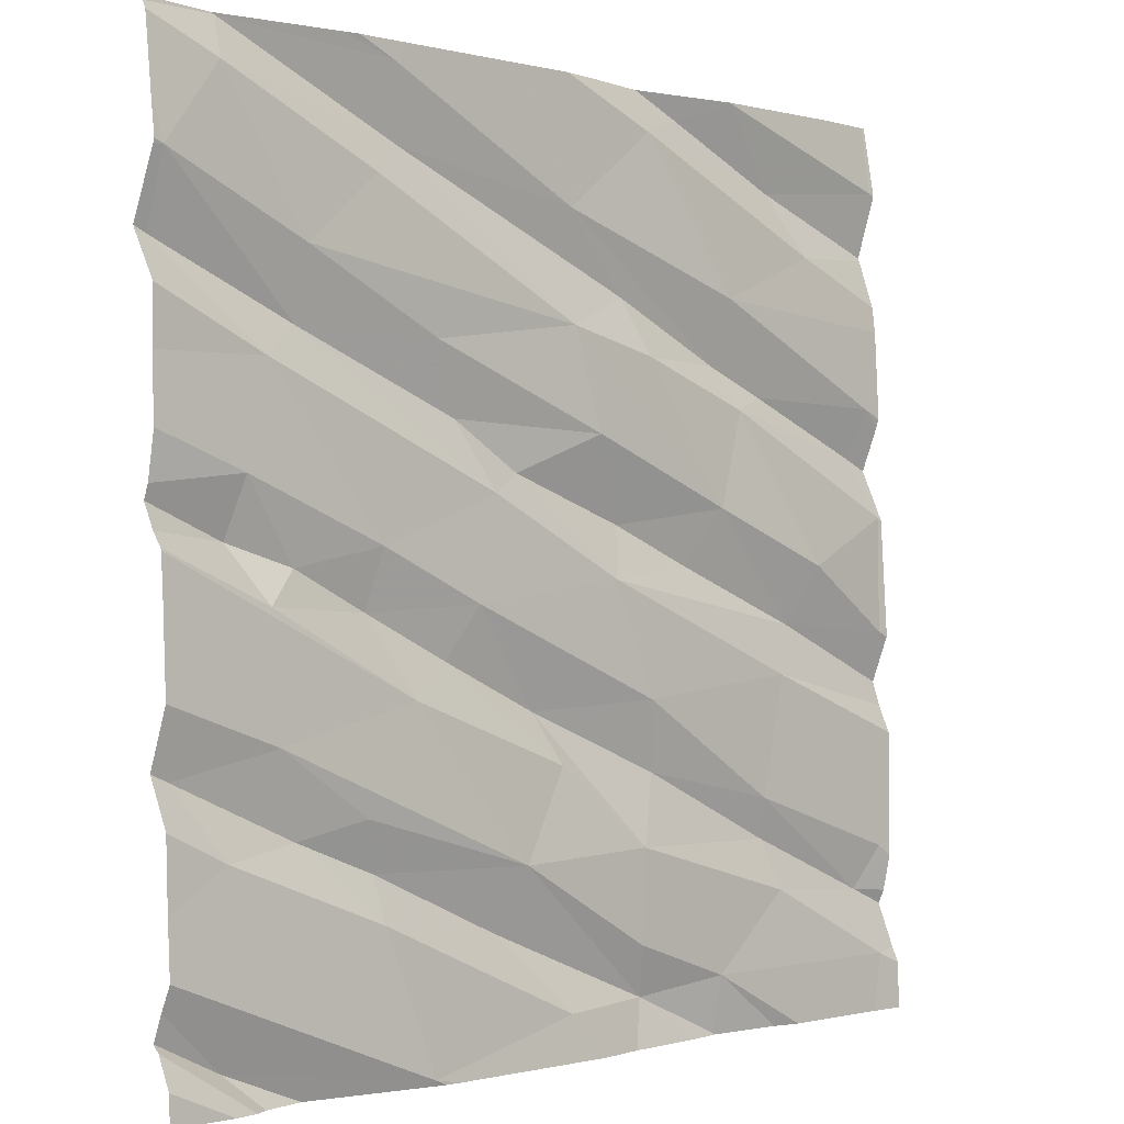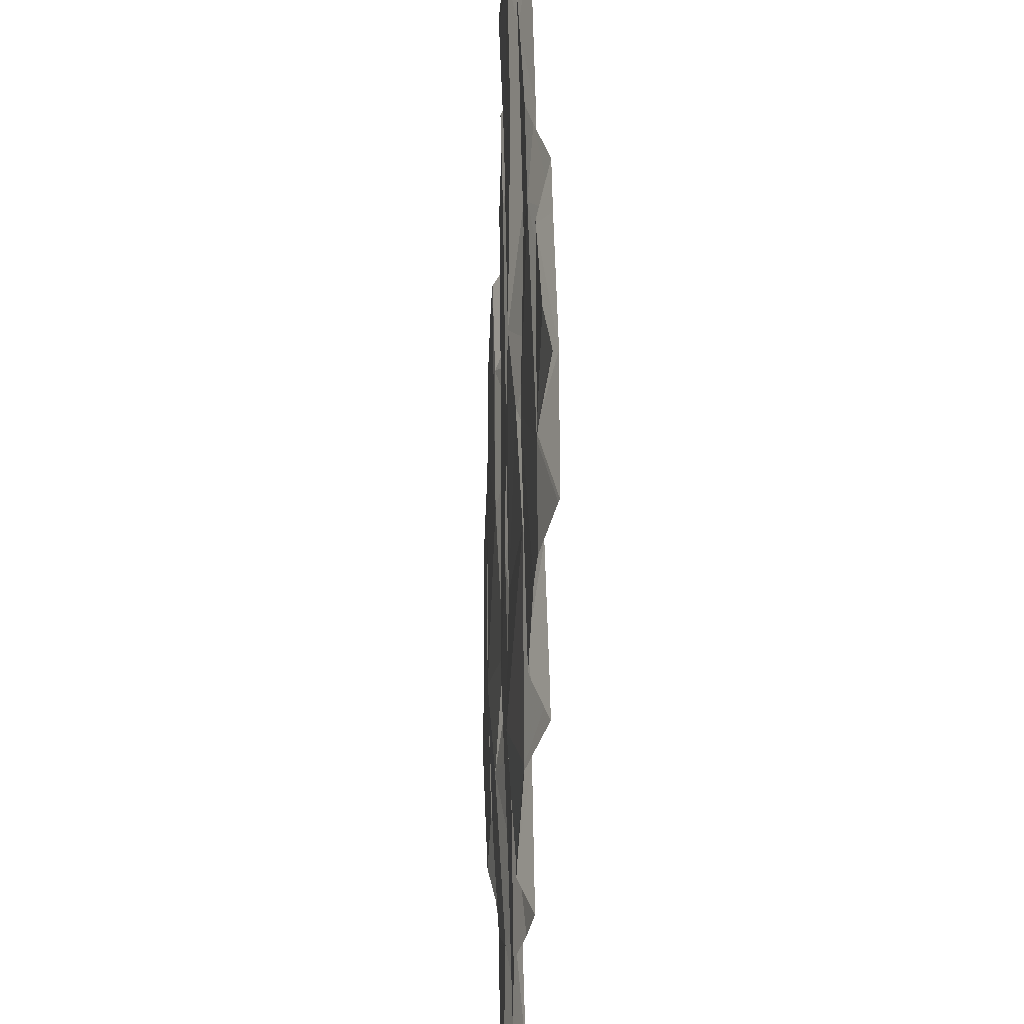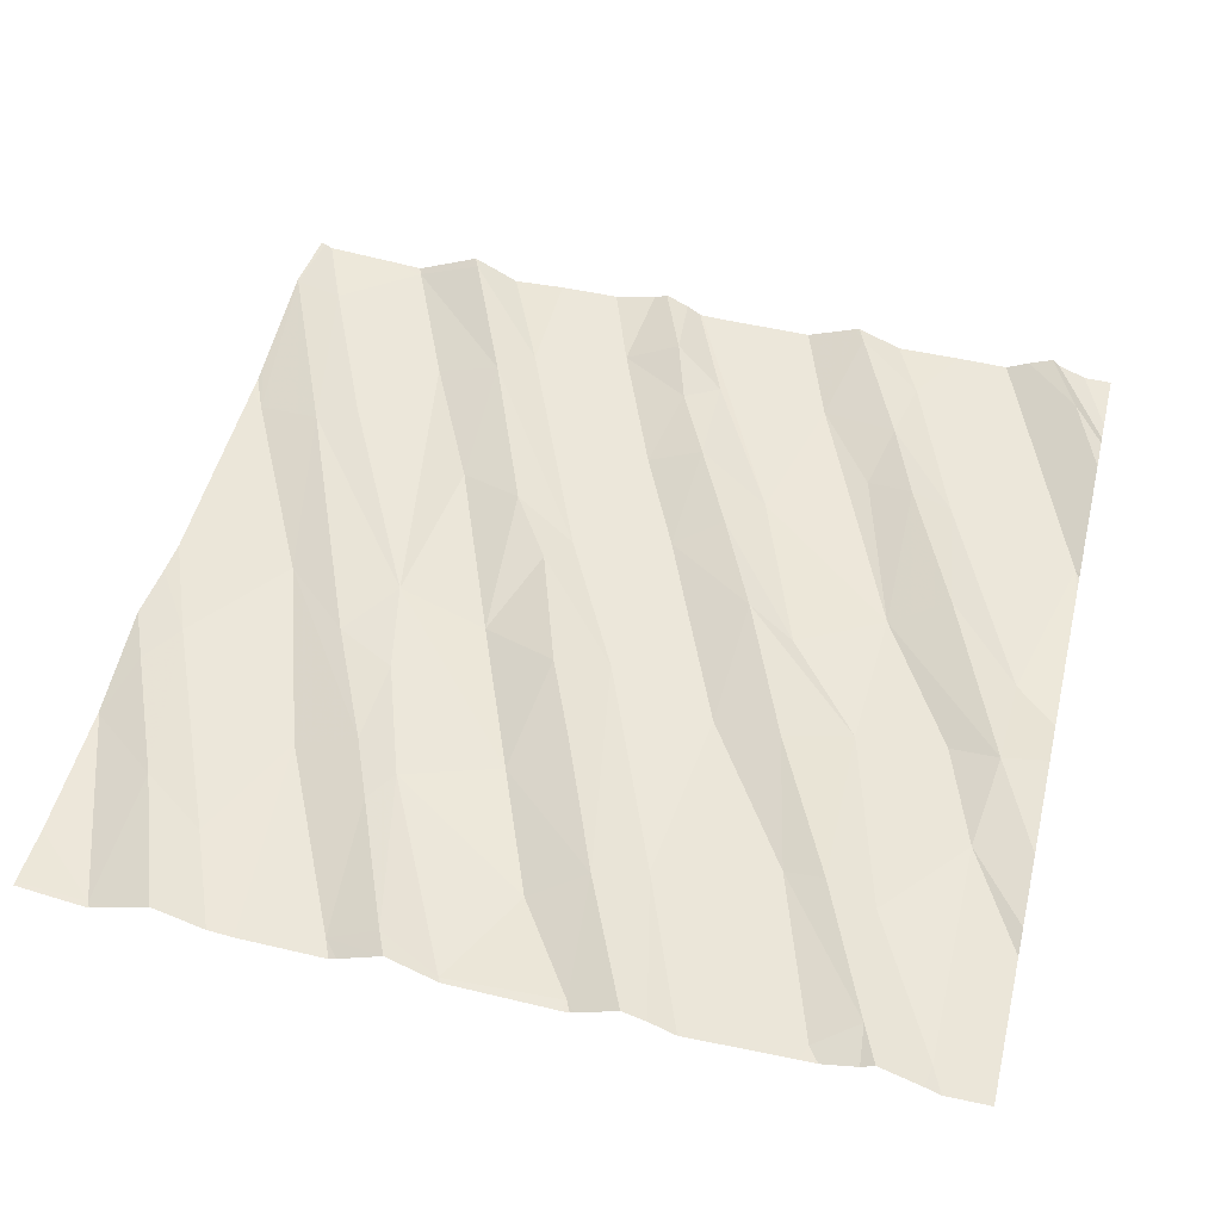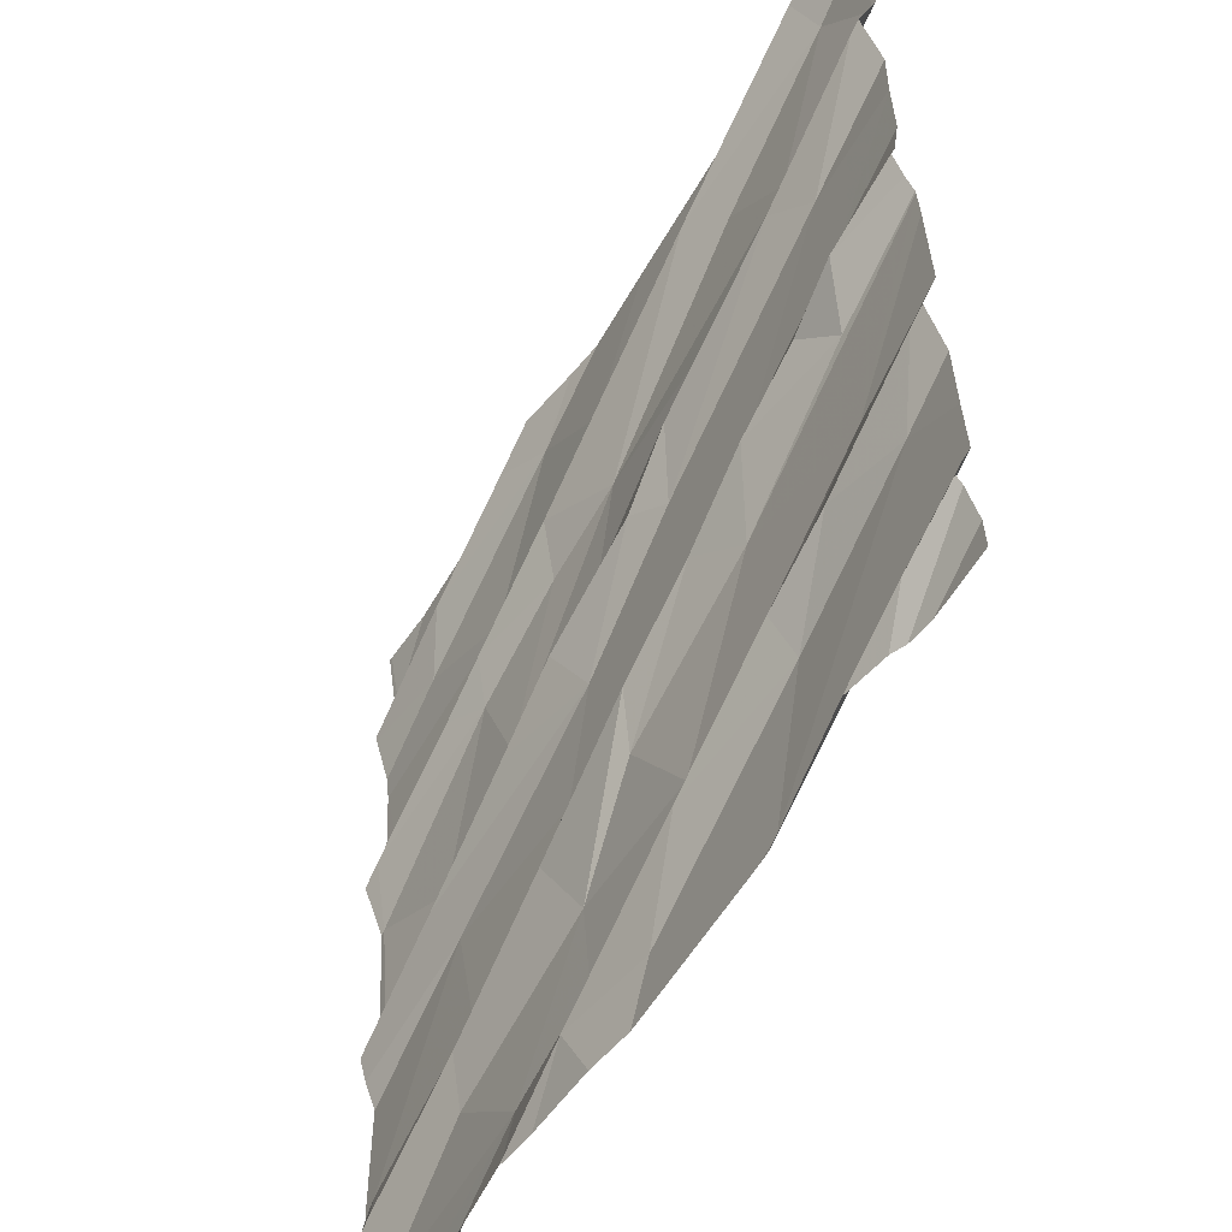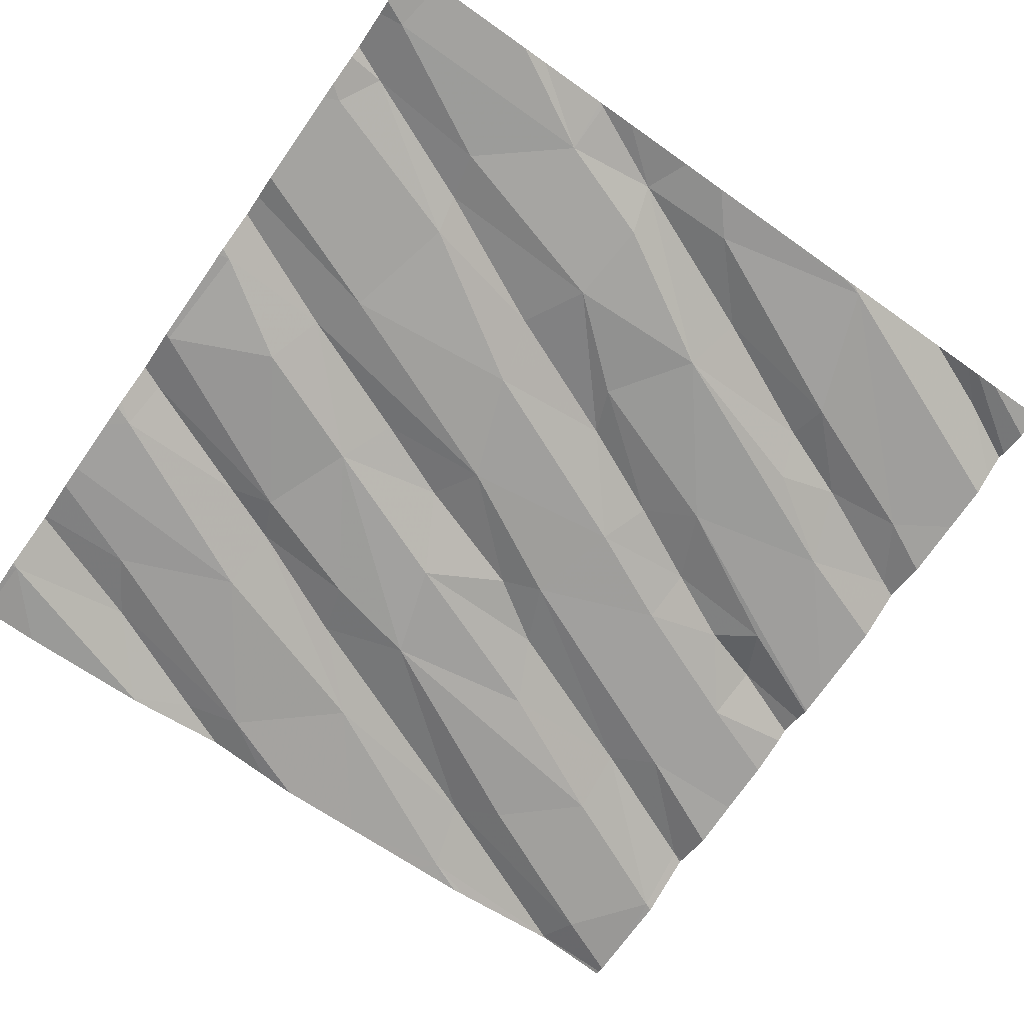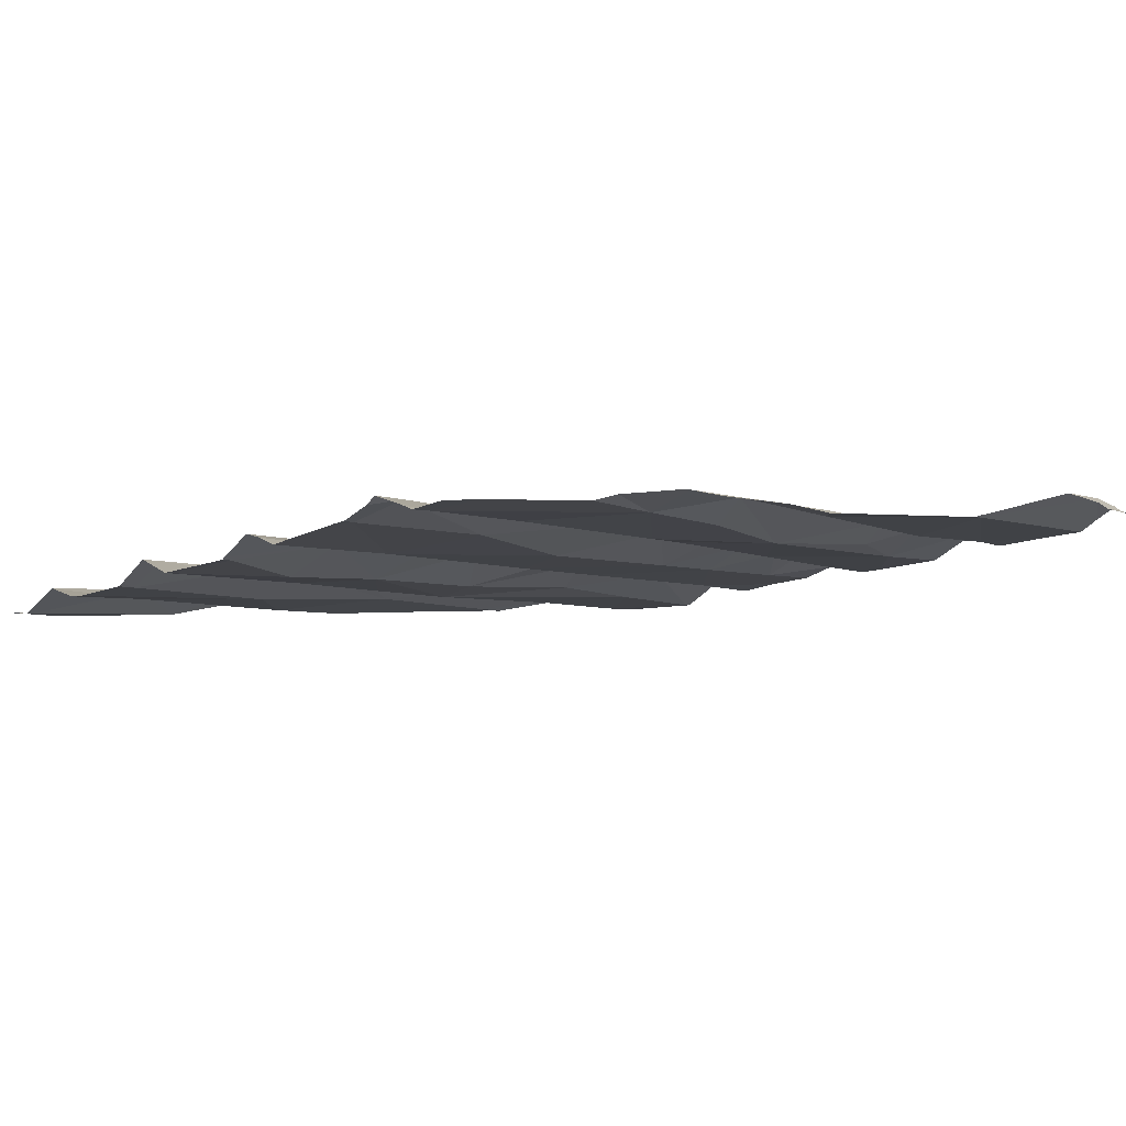
<metadata>
{"format":"obj","ext":"obj","renderer":"f3d","projection":"perspective","resolution":1024,"background":"white","views":[{"elev":-0.6,"azim":128.9,"up":"+Y"},{"elev":34.1,"azim":-98.5,"up":"+Y"},{"elev":42.7,"azim":-76.2,"up":"+Z"},{"elev":-53.7,"azim":54.4,"up":"+Y"},{"elev":-77.1,"azim":-35.1,"up":"+Z"},{"elev":-11.6,"azim":-36.2,"up":"+Z"}]}
</metadata>
<code>
v -42.41 264.4 502.9
v -42.06 266.2 503
v -42.25 266.2 503
v -41.26 264.9 503.1
v -41.26 264.9 503.1
v -42.61 264.5 502.8
v -42.61 264.3 502.9
v -42.49 266.2 503
v -42.76 264.8 502.8
v -42.78 264.7 502.9
v -43.08 264.6 502.8
v -42.72 266.2 502.9
v -43.11 264.5 502.8
v -42.34 266.2 503
v -42.81 264.6 502.8
v -43.13 264.7 502.8
v -41.26 265.3 503
v -41.26 265.3 503
v -42.38 264.5 502.9
v -42.39 264.7 502.9
v -41.77 266.2 503
v -41.83 264.3 502.9
v -41.39 264.8 503
v -41.57 264.3 503
v -41.56 264.8 503
v -41.74 264.7 503
v -41.8 264.3 502.9
v -43.02 266.2 502.9
v -43.16 266.2 502.9
v -41.4 264.4 503
v -42.73 266.2 502.9
v -41.4 264.3 503
v -41.73 264.6 502.9
v -42.07 264.7 502.9
v -42.73 266.2 502.9
v -42.03 264.6 503
v -42.19 264.4 502.9
v -41.73 266.2 503
v -41.85 266.2 503
v -41.26 265.4 503.1
v -41.26 264.4 503
v -42.4 265.4 502.9
v -42.34 265.3 502.9
v -42.59 265.3 502.9
v -42.88 265.2 502.9
v -42.47 264.9 502.9
v -42.43 265 502.9
v -42.15 265 503
v -42.65 265.4 502.9
v -41.26 265.2 503
v -43.14 265.1 502.8
v -42.83 265.1 502.8
v -42.73 265.6 502.9
v -42.93 265.3 502.8
v -41.26 265.3 503
v -43.16 265.4 502.8
v -41.44 265.3 503.1
v -41.49 265.2 503
v -41.58 265.3 503
v -41.45 265.4 503
v -41.83 264.3 502.9
v -42.03 265.4 502.9
v -41.76 265.3 503
v -41.3 264.9 503.1
v -41.98 265.2 502.9
v -41.5 265 503
v -41.7 264.8 503
v -41.75 265.2 503
v -41.82 265 503
v -41.93 265.1 503
v -42.2 264.9 502.9
v -42.12 265.5 503
v -41.86 264.3 502.9
v -41.48 264.3 503
v -42.27 264.3 502.9
v -41.89 264.3 502.9
v -41.26 265.4 503.1
v -41.26 264.5 503
v -41.26 264.6 503
v -42.88 266.1 502.9
v -42.95 265.9 502.9
v -41.26 264.5 503
v -42.69 265.7 502.9
v -42.82 265.6 502.9
v -42.69 265.8 502.9
v -41.26 264.7 503
v -43.15 266.1 502.8
v -43.12 265.6 502.8
v -43.11 265.5 502.9
v -41.26 264.5 503
v -42.73 266.2 502.9
v -42.47 266.2 502.9
v -42.26 266 503
v -42.42 265.8 503
v -42.46 265.7 502.9
v -42.3 265.5 502.9
v -42.24 265.7 502.9
v -41.59 265.8 503
v -41.9 265.7 503
v -41.29 265.8 503.1
v -41.28 266 503
v -41.41 266.2 503
v -41.6 265.7 503.1
v -41.5 265.6 503
v -41.97 265.6 503
v -41.86 266.1 503
v -41.76 266 503
v -41.81 266.2 503
v -41.84 264.3 502.9
v -42.62 264.3 502.9
v -42.84 264.3 502.8
v -42.62 264.3 502.9
v -42.6 266.2 503
v -41.44 266.2 503.1
v -42.79 264.3 502.8
v -43.09 264.3 502.8
v -42.62 264.3 502.9
v -42.37 264.3 502.9
v -42.53 264.3 502.9
v -43.17 264.7 502.8
v -43.17 264.7 502.8
v -43.17 264.6 502.8
v -43.17 264.6 502.8
v -43.17 264.5 502.8
v -43.17 264.4 502.8
v -42.73 266.2 502.9
v -43.17 265.1 502.8
v -43.17 265.1 502.8
v -43.17 265.1 502.8
v -43.17 265 502.8
v -43.17 265 502.8
v -43.17 265.5 502.9
v -43.17 265.4 502.8
v -43.17 264.9 502.8
v -43.17 265.4 502.8
v -43.17 266 502.9
v -43.17 266 502.9
v -43.17 266.1 502.8
v -43.17 266.1 502.8
v -43.17 266.1 502.8
v -43.17 266.1 502.8
v -43.17 266 502.9
v -43.17 265.8 502.8
v -43.17 265.8 502.8
v -43.17 265.6 502.8
v -43.17 265.6 502.8
v -43.17 265.7 502.8
v -41.26 265 503
v -41.26 264.9 503
v -41.26 264.8 503
v -41.26 265.6 503.1
v -41.26 265.5 503
v -41.26 266 503.1
v -41.26 266 503
v -41.26 265.8 503.1
v -41.26 265.8 503.1
v -41.26 265.9 503.1
v -41.26 266.2 503.1
v -41.26 266.2 503.1
v -41.26 266.1 503.1
v -41.26 264.3 503
v -41.26 264.3 503
v -43.13 264.3 502.8
v -43.17 264.3 502.8
v -41.45 264.3 503
v -41.46 264.3 503
v -42.72 266.2 502.9
v -43.16 266.2 502.9
v -43.17 266.2 502.9
v -41.7 266.2 503
v -41.43 266.2 503.1
v -41.43 266.2 503.1
v -41.43 266.2 503.1
v -41.42 266.2 503.1
v -41.26 266.2 503.1
f 171 114 172
f 117 6 115
f 10 9 11
f 6 13 116
f 119 7 110
f 170 108 114
f 6 15 13
f 11 13 15
f 9 16 11
f 154 101 153
f 153 101 100
f 11 16 120
f 13 11 123
f 15 10 11
f 19 6 1
f 7 1 6
f 116 125 163
f 20 6 19
f 169 139 168
f 10 15 20
f 6 20 15
f 86 22 79
f 168 139 29
f 165 82 166
f 26 33 25
f 173 114 174
f 79 30 78
f 33 22 23
f 33 23 25
f 24 22 27
f 167 91 12
f 33 36 37
f 22 33 37
f 34 36 26
f 26 36 33
f 22 37 75
f 34 19 1
f 36 34 1
f 20 19 34
f 37 1 118
f 1 37 36
f 39 108 21
f 42 44 43
f 44 45 43
f 47 46 48
f 44 42 49
f 20 46 10
f 152 60 40
f 52 43 45
f 46 47 9
f 172 114 173
f 130 45 131
f 56 89 132
f 49 54 45
f 9 10 46
f 9 47 52
f 51 54 56
f 52 16 9
f 121 52 134
f 20 48 46
f 151 104 60
f 45 51 129
f 51 45 54
f 47 43 52
f 127 56 135
f 49 45 44
f 57 59 58
f 60 57 77
f 64 66 25
f 60 63 59
f 57 60 59
f 63 68 59
f 58 59 68
f 68 69 58
f 25 67 26
f 67 66 34
f 34 26 67
f 70 48 71
f 66 69 34
f 68 63 65
f 34 69 71
f 69 70 71
f 48 70 65
f 48 65 47
f 71 48 20
f 43 47 65
f 66 67 25
f 42 43 72
f 58 69 17
f 17 66 50
f 57 58 55
f 25 23 64
f 166 82 74
f 63 62 65
f 65 70 68
f 69 68 70
f 65 62 43
f 43 62 72
f 20 34 71
f 165 90 82
f 21 108 38
f 149 23 150
f 66 64 4
f 81 80 136
f 84 83 85
f 150 23 86
f 163 125 164
f 149 64 23
f 80 91 87
f 84 85 88
f 38 108 170
f 85 81 143
f 136 87 142
f 80 81 92
f 94 93 83
f 83 93 85
f 81 85 92
f 94 83 95
f 89 56 53
f 56 54 53
f 96 97 49
f 97 95 49
f 53 54 49
f 42 96 49
f 132 88 145
f 148 66 4
f 162 41 32
f 89 84 88
f 93 92 85
f 88 85 144
f 53 83 84
f 49 95 53
f 83 53 95
f 35 91 167
f 84 89 53
f 99 98 97
f 92 93 2
f 101 102 98
f 105 103 99
f 101 98 103
f 100 103 104
f 106 97 107
f 93 94 106
f 98 107 97
f 106 107 102
f 103 98 99
f 94 95 97
f 97 96 99
f 103 105 62
f 151 60 152
f 161 41 162
f 104 63 60
f 63 104 62
f 104 103 62
f 106 94 97
f 105 72 62
f 105 96 72
f 107 98 102
f 100 101 103
f 105 99 96
f 106 108 93
f 96 42 72
f 76 22 75
f 100 104 155
f 75 37 118
f 153 100 157
f 113 92 14
f 91 113 8
f 28 91 31
f 92 113 80
f 91 80 113
f 158 102 159
f 126 91 35
f 159 101 160
f 114 108 106
f 114 106 102
f 2 108 39
f 73 22 76
f 109 22 73
f 120 16 121
f 4 64 5
f 5 64 149
f 121 16 52
f 61 22 109
f 122 11 120
f 123 11 122
f 29 87 28
f 124 13 123
f 18 57 55
f 125 13 124
f 50 66 148
f 31 91 126
f 27 22 61
f 127 51 56
f 128 51 127
f 129 51 128
f 55 58 17
f 130 52 45
f 17 69 66
f 32 41 90
f 131 45 129
f 132 89 88
f 133 56 132
f 40 60 77
f 134 52 130
f 77 57 18
f 135 56 133
f 24 30 22
f 78 30 82
f 136 80 87
f 137 81 136
f 28 87 91
f 138 87 139
f 32 90 165
f 139 87 29
f 74 30 24
f 140 87 138
f 141 87 140
f 82 30 74
f 142 87 141
f 12 91 8
f 143 81 137
f 110 7 112
f 144 85 143
f 79 22 30
f 145 88 146
f 146 88 147
f 112 7 117
f 8 113 14
f 147 88 144
f 86 23 22
f 14 92 3
f 155 104 151
f 111 6 116
f 156 100 155
f 116 13 125
f 157 100 156
f 158 114 102
f 115 6 111
f 159 102 101
f 3 92 2
f 170 114 171
f 117 7 6
f 2 93 108
f 160 101 154
f 118 1 119
f 119 1 7
f 174 158 175
f 174 114 158

</code>
